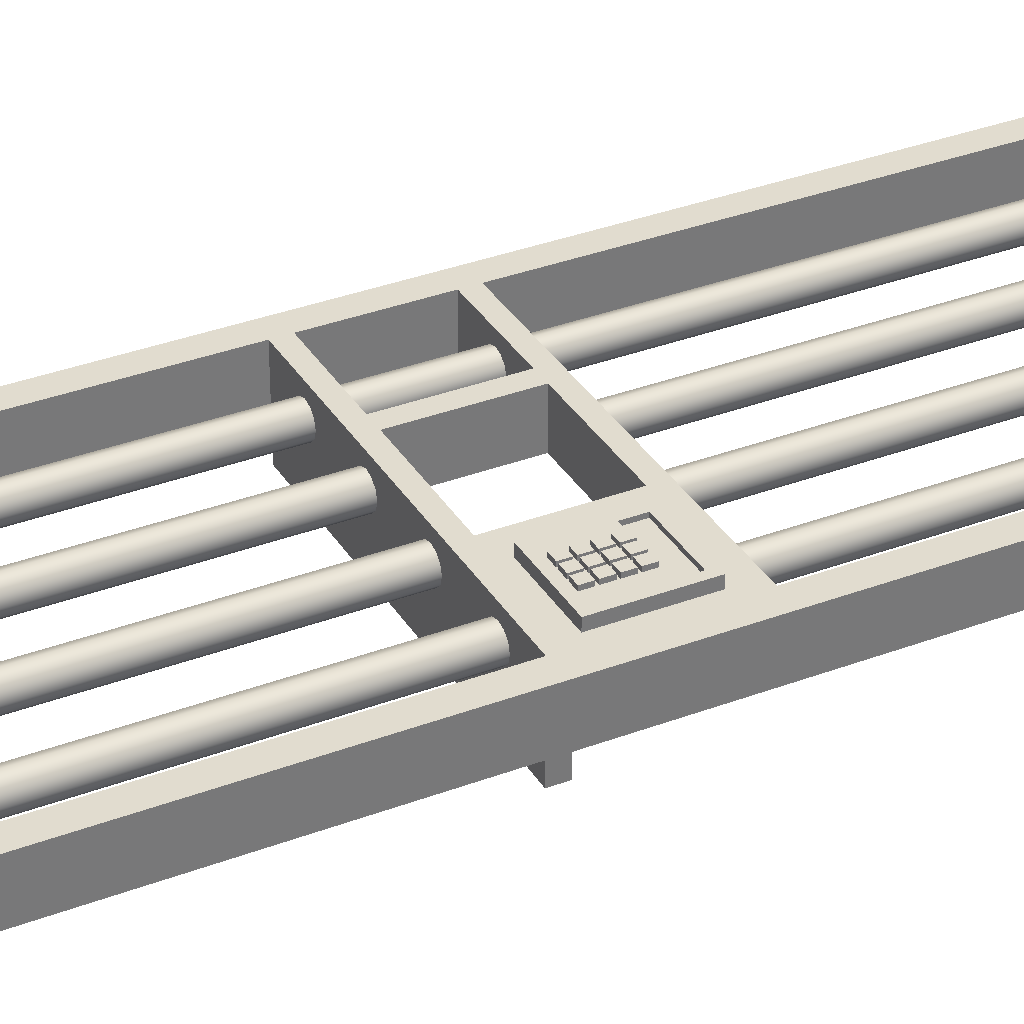
<metadata>
{"format":"obj","ext":"obj","renderer":"f3d","projection":"perspective","resolution":1024,"background":"white","views":[{"elev":34.3,"azim":62.9,"up":"+Z"}]}
</metadata>
<code>
v  -40.61 29 28.6
v  -40.61 29 29.8
v  -49.39 29 29.8
v  -49.39 29 28.6
v  -40.61 30 29.8
v  -40.61 30 28.6
v  -49.39 30 28.6
v  -49.39 30 29.8
v  -40 29 29.8
v  -40 29 28.6
v  -40 30 28.6
v  -40 30 29.8
v  -50 29 28.6
v  -50 29 29.8
v  -50 30 29.8
v  -50 30 28.6
v  -40.61 0 28.6
v  -40.61 0 29.8
v  -49.39 0 29.8
v  -49.39 0 28.6
v  -40.61 1 29.8
v  -40.61 1 28.6
v  -49.39 1 28.6
v  -49.39 1 29.8
v  -40 0 29.8
v  -40 0 28.6
v  -40 1 28.6
v  -40 1 29.8
v  -50 0 28.6
v  -50 0 29.8
v  -50 1 29.8
v  -50 1 28.6
v  -40.61 16.75 29.8
v  -40.61 16.34 29.8
v  -40.61 13.66 29.8
v  -40.61 13.25 29.8
v  -40.61 16.75 28.6
v  -40.61 13.25 28.6
v  -40.61 13.66 28.6
v  -40.61 16.34 28.6
v  -49.39 16.75 28.6
v  -49.39 16.34 28.6
v  -49.39 13.66 28.6
v  -49.39 13.25 28.6
v  -49.39 13.66 29.8
v  -49.39 16.34 29.8
v  -49.39 16.75 29.8
v  -49.39 13.25 29.8
v  -43.07 13.66 29.8
v  -43.52 13.66 29.8
v  -46.48 13.66 29.8
v  -46.93 13.66 29.8
v  -46.48 13.66 28.6
v  -43.52 13.66 28.6
v  -40.61 13.66 27.6
v  -40.61 13.25 27.6
v  -49.39 13.25 27.6
v  -49.39 13.66 27.6
v  -43.07 13.66 28.6
v  -46.93 13.66 28.6
v  -43.07 16.34 29.8
v  -46.93 16.34 29.8
v  -46.48 16.34 29.8
v  -43.52 16.34 29.8
v  -43.07 16.34 28.6
v  -43.52 16.34 28.6
v  -46.48 16.34 28.6
v  -46.93 16.34 28.6
v  -41.82 1 29.44
v  -41.99 1 29.49
v  -42.17 1 29.44
v  -41.64 1 29.14
v  -42.3 1 29.32
v  -42.34 1 29.14
v  -42.17 1 28.84
v  -42.3 1 28.97
v  -41.99 1 28.79
v  -41.82 1 28.84
v  -41.69 1 28.97
v  -41.69 1 29.32
v  -41.69 29 28.97
v  -41.82 29 28.84
v  -41.99 29 28.79
v  -41.69 29 29.32
v  -42.17 29 28.84
v  -42.3 29 28.97
v  -42.3 29 29.32
v  -42.34 29 29.14
v  -42.17 29 29.44
v  -41.99 29 29.49
v  -41.82 29 29.44
v  -41.64 29 29.14
v  -43.87 1 29.44
v  -44.04 1 29.49
v  -44.22 1 29.44
v  -43.69 1 29.14
v  -44.35 1 29.32
v  -44.39 1 29.14
v  -44.22 1 28.84
v  -44.35 1 28.97
v  -44.04 1 28.79
v  -43.87 1 28.84
v  -43.74 1 28.97
v  -43.74 1 29.32
v  -43.74 29 28.97
v  -43.87 29 28.84
v  -44.04 29 28.79
v  -43.74 29 29.32
v  -44.22 29 28.84
v  -44.35 29 28.97
v  -44.35 29 29.32
v  -44.39 29 29.14
v  -44.22 29 29.44
v  -44.04 29 29.49
v  -43.87 29 29.44
v  -43.69 29 29.14
v  -43.69 16.75 29.14
v  -43.74 16.75 28.97
v  -43.74 13.25 28.97
v  -43.69 13.25 29.14
v  -43.87 16.75 28.84
v  -43.87 13.25 28.84
v  -44.04 16.75 28.79
v  -44.04 13.25 28.79
v  -44.22 16.75 28.84
v  -44.22 13.25 28.84
v  -44.35 16.75 28.97
v  -44.35 13.25 28.97
v  -44.39 16.75 29.14
v  -44.39 13.25 29.14
v  -44.35 16.75 29.32
v  -44.35 13.25 29.32
v  -44.22 16.75 29.44
v  -44.22 13.25 29.44
v  -44.04 16.75 29.49
v  -44.04 13.25 29.49
v  -43.87 16.75 29.44
v  -43.87 13.25 29.44
v  -43.74 16.75 29.32
v  -43.74 13.25 29.32
v  -45.92 1 29.44
v  -46.09 1 29.49
v  -46.27 1 29.44
v  -45.74 1 29.14
v  -46.4 1 29.32
v  -46.44 1 29.14
v  -46.27 1 28.84
v  -46.4 1 28.97
v  -46.09 1 28.79
v  -45.92 1 28.84
v  -45.79 1 28.97
v  -45.79 1 29.32
v  -45.79 29 28.97
v  -45.92 29 28.84
v  -46.09 29 28.79
v  -45.79 29 29.32
v  -46.27 29 28.84
v  -46.4 29 28.97
v  -46.4 29 29.32
v  -46.44 29 29.14
v  -46.27 29 29.44
v  -46.09 29 29.49
v  -45.92 29 29.44
v  -45.74 29 29.14
v  -45.74 16.74 29.14
v  -45.79 16.74 28.97
v  -45.79 13.25 28.97
v  -45.74 13.25 29.14
v  -45.92 16.74 28.84
v  -45.92 13.25 28.84
v  -46.09 16.74 28.79
v  -46.09 13.25 28.79
v  -46.27 16.74 28.84
v  -46.27 13.25 28.84
v  -46.4 16.74 28.97
v  -46.4 13.25 28.97
v  -46.44 16.74 29.14
v  -46.44 13.25 29.14
v  -46.4 16.74 29.32
v  -46.4 13.25 29.32
v  -46.27 16.74 29.44
v  -46.27 13.25 29.44
v  -46.09 16.74 29.49
v  -46.09 13.25 29.49
v  -45.92 16.74 29.44
v  -45.92 13.25 29.44
v  -45.79 16.74 29.32
v  -45.79 13.25 29.32
v  -47.8 1 29.14
v  -47.84 1 28.97
v  -47.84 29 28.97
v  -47.8 29 29.14
v  -47.97 1 28.84
v  -47.97 29 28.84
v  -48.15 1 28.79
v  -48.15 29 28.79
v  -48.32 1 28.84
v  -48.32 29 28.84
v  -48.45 1 28.97
v  -48.45 29 28.97
v  -48.5 1 29.14
v  -48.5 29 29.14
v  -48.45 1 29.32
v  -48.45 29 29.32
v  -48.32 1 29.44
v  -48.32 29 29.44
v  -48.15 1 29.49
v  -48.15 29 29.49
v  -47.97 1 29.44
v  -47.97 29 29.44
v  -47.84 1 29.32
v  -47.84 29 29.32
v  -41.64 16.75 29.14
v  -41.69 16.75 28.97
v  -41.69 13.25 28.97
v  -41.64 13.25 29.14
v  -41.82 16.75 28.84
v  -41.82 13.25 28.84
v  -41.99 16.75 28.79
v  -41.99 13.25 28.79
v  -42.17 16.75 28.84
v  -42.17 13.25 28.84
v  -42.3 16.75 28.97
v  -42.3 13.25 28.97
v  -42.34 16.75 29.14
v  -42.34 13.25 29.14
v  -42.3 16.75 29.32
v  -42.3 13.25 29.32
v  -42.17 16.75 29.44
v  -42.17 13.25 29.44
v  -41.99 16.75 29.49
v  -41.99 13.25 29.49
v  -41.82 16.75 29.44
v  -41.82 13.25 29.44
v  -41.69 16.75 29.32
v  -41.69 13.25 29.32
v  -42.3 15.4 28.45
v  -42.62 15.4 28.45
v  -42.62 15.89 28.45
v  -41.99 15.4 28.45
v  -41.68 15.4 28.45
v  -41.37 15.4 28.45
v  -41.06 15.4 28.45
v  -41.06 15.89 28.45
v  -41.37 15.4 29.95
v  -41.06 15.4 29.95
v  -41.06 15.89 29.95
v  -41.68 15.4 29.95
v  -41.99 15.4 29.95
v  -42.3 15.4 29.95
v  -42.62 15.4 29.95
v  -42.62 15.89 29.95
v  -40.86 13.91 28.6
v  -40.86 16.09 28.6
v  -42.82 13.91 28.6
v  -42.82 16.09 28.6
v  -40.86 16.09 29.8
v  -40.86 13.91 29.8
v  -42.82 16.09 29.8
v  -42.82 13.91 29.8
v  -40.86 13.91 28.35
v  -40.86 16.09 28.35
v  -42.82 13.91 28.35
v  -42.82 16.09 28.35
v  -40.86 16.09 30.05
v  -40.86 13.91 30.05
v  -42.82 16.09 30.05
v  -42.82 13.91 30.05
v  -41.06 14.11 28.35
v  -41.06 14.43 28.35
v  -41.06 14.76 28.35
v  -41.06 15.08 28.35
v  -41.06 15.4 28.35
v  -41.06 15.89 28.35
v  -42.62 14.11 28.35
v  -42.3 14.11 28.35
v  -41.99 14.11 28.35
v  -41.68 14.11 28.35
v  -41.37 14.11 28.35
v  -42.62 15.89 28.35
v  -42.62 15.4 28.35
v  -42.62 15.08 28.35
v  -42.62 14.76 28.35
v  -42.62 14.43 28.35
v  -41.06 15.89 30.05
v  -41.06 15.4 30.05
v  -41.06 15.08 30.05
v  -41.06 14.76 30.05
v  -41.06 14.43 30.05
v  -41.06 14.11 30.05
v  -42.62 15.89 30.05
v  -42.62 14.11 30.05
v  -42.62 14.43 30.05
v  -42.62 14.76 30.05
v  -42.62 15.08 30.05
v  -42.62 15.4 30.05
v  -41.37 14.11 30.05
v  -41.68 14.11 30.05
v  -41.99 14.11 30.05
v  -42.3 14.11 30.05
v  -41.96 14.73 28.25
v  -41.71 14.73 28.25
v  -41.71 14.46 28.25
v  -41.96 14.46 28.25
v  -41.71 14.73 30.15
v  -41.96 14.73 30.15
v  -41.96 14.46 30.15
v  -41.71 14.46 30.15
v  -42.3 14.76 28.35
v  -42.3 14.43 28.35
v  -42.27 14.73 28.25
v  -42.02 14.73 28.25
v  -42.02 14.46 28.25
v  -42.27 14.46 28.25
v  -41.37 14.76 28.35
v  -41.37 15.08 28.35
v  -41.4 14.79 28.25
v  -41.65 14.79 28.25
v  -41.65 15.05 28.25
v  -41.4 15.05 28.25
v  -41.37 14.76 30.05
v  -41.37 14.43 30.05
v  -41.4 14.73 30.15
v  -41.65 14.73 30.15
v  -41.65 14.46 30.15
v  -41.4 14.46 30.15
v  -42.3 14.76 30.05
v  -42.3 15.08 30.05
v  -42.27 14.79 30.15
v  -42.02 14.79 30.15
v  -42.02 15.05 30.15
v  -42.27 15.05 30.15
v  -41.96 15.37 28.25
v  -41.71 15.37 28.25
v  -41.71 15.11 28.25
v  -41.96 15.11 28.25
v  -41.96 15.05 28.25
v  -41.71 15.05 28.25
v  -41.71 14.79 28.25
v  -41.96 14.79 28.25
v  -41.71 14.14 28.25
v  -41.96 14.14 28.25
v  -41.96 14.4 28.25
v  -41.71 14.4 28.25
v  -41.71 15.37 30.15
v  -41.96 15.37 30.15
v  -41.96 15.11 30.15
v  -41.71 15.11 30.15
v  -41.71 15.05 30.15
v  -41.96 15.05 30.15
v  -41.96 14.79 30.15
v  -41.71 14.79 30.15
v  -41.96 14.14 30.15
v  -41.71 14.14 30.15
v  -41.71 14.4 30.15
v  -41.96 14.4 30.15
v  -42.3 15.4 28.35
v  -42.3 15.08 28.35
v  -42.27 15.37 28.25
v  -42.02 15.37 28.25
v  -42.02 15.11 28.25
v  -42.27 15.11 28.25
v  -42.27 15.05 28.25
v  -42.02 15.05 28.25
v  -42.02 14.79 28.25
v  -42.27 14.79 28.25
v  -42.02 14.14 28.25
v  -42.27 14.14 28.25
v  -42.27 14.4 28.25
v  -42.02 14.4 28.25
v  -41.37 14.43 28.35
v  -41.37 15.4 28.35
v  -41.4 14.14 28.25
v  -41.65 14.14 28.25
v  -41.65 14.4 28.25
v  -41.4 14.4 28.25
v  -41.4 14.46 28.25
v  -41.65 14.46 28.25
v  -41.65 14.73 28.25
v  -41.4 14.73 28.25
v  -41.65 15.37 28.25
v  -41.4 15.37 28.25
v  -41.4 15.11 28.25
v  -41.65 15.11 28.25
v  -41.37 15.4 30.05
v  -41.37 15.08 30.05
v  -41.4 15.37 30.15
v  -41.65 15.37 30.15
v  -41.65 15.11 30.15
v  -41.4 15.11 30.15
v  -41.4 15.05 30.15
v  -41.65 15.05 30.15
v  -41.65 14.79 30.15
v  -41.4 14.79 30.15
v  -41.65 14.14 30.15
v  -41.4 14.14 30.15
v  -41.4 14.4 30.15
v  -41.65 14.4 30.15
v  -42.3 14.43 30.05
v  -42.3 15.4 30.05
v  -42.27 14.14 30.15
v  -42.02 14.14 30.15
v  -42.02 14.4 30.15
v  -42.27 14.4 30.15
v  -42.27 14.46 30.15
v  -42.02 14.46 30.15
v  -42.02 14.73 30.15
v  -42.27 14.73 30.15
v  -42.02 15.37 30.15
v  -42.27 15.37 30.15
v  -42.27 15.11 30.15
v  -42.02 15.11 30.15
v  -41.99 14.43 28.35
v  -41.99 14.76 28.35
v  -41.96 14.73 28.35
v  -41.96 14.46 28.35
v  -41.68 14.76 28.35
v  -41.71 14.73 28.35
v  -41.68 14.43 28.35
v  -41.71 14.46 28.35
v  -41.68 14.43 30.05
v  -41.68 14.76 30.05
v  -41.71 14.73 30.05
v  -41.71 14.46 30.05
v  -41.99 14.76 30.05
v  -41.96 14.73 30.05
v  -41.99 14.43 30.05
v  -41.96 14.46 30.05
v  -42.27 14.73 28.35
v  -42.27 14.46 28.35
v  -42.02 14.73 28.35
v  -42.02 14.46 28.35
v  -41.4 14.79 28.35
v  -41.4 15.05 28.35
v  -41.65 14.79 28.35
v  -41.68 15.08 28.35
v  -41.65 15.05 28.35
v  -41.4 14.73 30.05
v  -41.4 14.46 30.05
v  -41.65 14.73 30.05
v  -41.65 14.46 30.05
v  -42.27 14.79 30.05
v  -42.27 15.05 30.05
v  -42.02 14.79 30.05
v  -41.99 15.08 30.05
v  -42.02 15.05 30.05
v  -41.99 15.08 28.35
v  -41.99 15.4 28.35
v  -41.96 15.37 28.35
v  -41.96 15.11 28.35
v  -41.68 15.4 28.35
v  -41.71 15.37 28.35
v  -41.71 15.11 28.35
v  -41.96 15.05 28.35
v  -41.96 14.79 28.35
v  -41.71 15.05 28.35
v  -41.71 14.79 28.35
v  -41.71 14.14 28.35
v  -41.71 14.4 28.35
v  -41.96 14.14 28.35
v  -41.96 14.4 28.35
v  -41.68 15.08 30.05
v  -41.68 15.4 30.05
v  -41.71 15.37 30.05
v  -41.71 15.11 30.05
v  -41.99 15.4 30.05
v  -41.96 15.37 30.05
v  -41.96 15.11 30.05
v  -41.71 15.05 30.05
v  -41.71 14.79 30.05
v  -41.96 15.05 30.05
v  -41.96 14.79 30.05
v  -41.96 14.14 30.05
v  -41.96 14.4 30.05
v  -41.71 14.14 30.05
v  -41.71 14.4 30.05
v  -42.27 15.37 28.35
v  -42.27 15.11 28.35
v  -42.02 15.37 28.35
v  -42.02 15.11 28.35
v  -42.27 15.05 28.35
v  -42.27 14.79 28.35
v  -42.02 15.05 28.35
v  -42.02 14.79 28.35
v  -42.02 14.14 28.35
v  -42.02 14.4 28.35
v  -42.27 14.14 28.35
v  -42.27 14.4 28.35
v  -41.4 14.14 28.35
v  -41.4 14.4 28.35
v  -41.65 14.14 28.35
v  -41.65 14.4 28.35
v  -41.4 14.46 28.35
v  -41.4 14.73 28.35
v  -41.65 14.46 28.35
v  -41.65 14.73 28.35
v  -41.65 15.37 28.35
v  -41.65 15.11 28.35
v  -41.4 15.37 28.35
v  -41.4 15.11 28.35
v  -41.4 15.37 30.05
v  -41.4 15.11 30.05
v  -41.65 15.37 30.05
v  -41.65 15.11 30.05
v  -41.4 15.05 30.05
v  -41.4 14.79 30.05
v  -41.65 15.05 30.05
v  -41.65 14.79 30.05
v  -41.65 14.14 30.05
v  -41.65 14.4 30.05
v  -41.4 14.14 30.05
v  -41.4 14.4 30.05
v  -42.27 14.14 30.05
v  -42.27 14.4 30.05
v  -42.02 14.14 30.05
v  -42.02 14.4 30.05
v  -42.27 14.46 30.05
v  -42.27 14.73 30.05
v  -42.02 14.46 30.05
v  -42.02 14.73 30.05
v  -42.02 15.37 30.05
v  -42.02 15.11 30.05
v  -42.27 15.37 30.05
v  -42.27 15.11 30.05
g Box005
f 1 2 3 4
f 5 6 7 8
f 2 5 8 3
f 9 10 11 12
f 4 7 6 1
f 13 14 15 16
f 17 18 19 20
f 21 22 23 24
f 18 21 24 19
f 25 26 27 28
f 20 23 22 17
f 29 30 31 32
f 12 11 6 5
f 16 15 8 7
f 9 12 5 2
f 15 14 3 8
f 13 16 7 4
f 11 10 1 6
f 26 25 18 17
f 30 29 20 19
f 25 28 21 18
f 31 30 19 24
f 29 32 23 20
f 27 26 17 22
f 9 2 33 34
f 9 34 35 36
f 9 36 21 28
f 1 10 27 37
f 27 22 38 39
f 27 39 40 37
f 10 9 28 27
f 13 4 41 42
f 13 42 43 44
f 13 44 23 32
f 45 43 42 46
f 3 14 31 47
f 31 24 48 45
f 31 45 46 47
f 14 13 32 31
f 22 21 36 38
f 2 1 37 33
f 24 23 44 48
f 4 3 47 41
f 36 35 49 50
f 36 50 51 52
f 36 52 45 48
f 53 51 50 54
f 55 56 57 58
f 38 36 48 44
f 39 38 56 55
f 38 44 57 56
f 44 43 58 57
f 59 39 55 54
f 53 54 55 60
f 43 60 55 58
f 34 33 47 61
f 47 46 62 63
f 47 63 64 61
f 33 37 41 47
f 37 40 65 66
f 37 66 67 68
f 37 68 42 41
f 63 67 66 64
f 43 45 52 60
f 46 42 68 62
f 53 60 68 67
f 60 52 62 68
f 52 51 63 62
f 51 53 67 63
f 50 49 61 64
f 59 54 66 65
f 54 50 64 66
f 69 70 71 72
f 71 73 74 75
f 74 76 75
f 75 77 78 72
f 78 79 72
f 71 75 72
f 80 69 72
f 81 82 83 84
f 83 85 86 87
f 86 88 87
f 87 89 90 84
f 90 91 84
f 83 87 84
f 92 81 84
f 93 94 95 96
f 95 97 98 99
f 98 100 99
f 99 101 102 96
f 102 103 96
f 95 99 96
f 104 93 96
f 105 106 107 108
f 107 109 110 111
f 110 112 111
f 111 113 114 108
f 114 115 108
f 107 111 108
f 116 105 108
f 105 116 117 118
f 96 103 119 120
f 106 105 118 121
f 103 102 122 119
f 107 106 121 123
f 102 101 124 122
f 109 107 123 125
f 101 99 126 124
f 110 109 125 127
f 99 100 128 126
f 112 110 127 129
f 100 98 130 128
f 111 112 129 131
f 98 97 132 130
f 113 111 131 133
f 97 95 134 132
f 114 113 133 135
f 95 94 136 134
f 115 114 135 137
f 94 93 138 136
f 108 115 137 139
f 93 104 140 138
f 116 108 139 117
f 104 96 120 140
f 141 142 143 144
f 143 145 146 147
f 146 148 147
f 147 149 150 144
f 150 151 144
f 143 147 144
f 152 141 144
f 153 154 155 156
f 155 157 158 159
f 158 160 159
f 159 161 162 156
f 162 163 156
f 155 159 156
f 164 153 156
f 153 164 165 166
f 144 151 167 168
f 154 153 166 169
f 151 150 170 167
f 155 154 169 171
f 150 149 172 170
f 157 155 171 173
f 149 147 174 172
f 158 157 173 175
f 147 148 176 174
f 160 158 175 177
f 148 146 178 176
f 159 160 177 179
f 146 145 180 178
f 161 159 179 181
f 145 143 182 180
f 162 161 181 183
f 143 142 184 182
f 163 162 183 185
f 142 141 186 184
f 156 163 185 187
f 141 152 188 186
f 164 156 187 165
f 152 144 168 188
f 189 190 191 192
f 190 193 194 191
f 193 195 196 194
f 195 197 198 196
f 197 199 200 198
f 199 201 202 200
f 201 203 204 202
f 203 205 206 204
f 205 207 208 206
f 207 209 210 208
f 209 211 212 210
f 211 189 192 212
f 209 207 205 189
f 205 203 201 197
f 201 199 197
f 197 195 193 189
f 193 190 189
f 205 197 189
f 211 209 189
f 191 194 196 212
f 196 198 200 204
f 200 202 204
f 204 206 208 212
f 208 210 212
f 196 204 212
f 192 191 212
f 81 92 213 214
f 72 79 215 216
f 82 81 214 217
f 79 78 218 215
f 83 82 217 219
f 78 77 220 218
f 85 83 219 221
f 77 75 222 220
f 86 85 221 223
f 75 76 224 222
f 88 86 223 225
f 76 74 226 224
f 87 88 225 227
f 74 73 228 226
f 89 87 227 229
f 73 71 230 228
f 90 89 229 231
f 71 70 232 230
f 91 90 231 233
f 70 69 234 232
f 84 91 233 235
f 69 80 236 234
f 92 84 235 213
f 80 72 216 236
f 237 238 239 240
f 241 240 239 242
f 243 242 239 244
f 245 246 247 248
f 249 248 247 250
f 251 250 247 252
f 40 39 253 254
f 39 59 255 253
f 59 65 256 255
f 65 40 254 256
f 35 34 257 258
f 34 61 259 257
f 61 49 260 259
f 49 35 258 260
f 254 253 261 262
f 253 255 263 261
f 255 256 264 263
f 256 254 262 264
f 258 257 265 266
f 257 259 267 265
f 259 260 268 267
f 260 258 266 268
f 262 261 269 270
f 262 270 271 272
f 262 272 273 274
f 261 263 275 276
f 261 276 277 278
f 261 278 279 269
f 263 264 280 281
f 263 281 282 283
f 263 283 284 275
f 264 262 274 280
f 266 265 285 286
f 266 286 287 288
f 266 288 289 290
f 265 267 291 285
f 267 268 292 293
f 267 293 294 295
f 267 295 296 291
f 268 266 290 297
f 268 297 298 299
f 268 299 300 292
f 301 302 303 304
f 305 306 307 308
f 283 309 310 284
f 311 312 313 314
f 271 315 316 272
f 317 318 319 320
f 288 321 322 289
f 323 324 325 326
f 294 327 328 295
f 329 330 331 332
f 333 334 335 336
f 337 338 339 340
f 341 342 343 344
f 345 346 347 348
f 349 350 351 352
f 353 354 355 356
f 281 357 358 282
f 282 358 309 283
f 276 275 284 310
f 359 360 361 362
f 363 364 365 366
f 367 368 369 370
f 269 279 371 270
f 270 371 315 271
f 372 273 272 316
f 373 374 375 376
f 377 378 379 380
f 381 382 383 384
f 286 385 386 287
f 287 386 321 288
f 297 290 289 322
f 387 388 389 390
f 391 392 393 394
f 395 396 397 398
f 292 300 399 293
f 293 399 327 294
f 400 296 295 328
f 401 402 403 404
f 405 406 407 408
f 409 410 411 412
f 413 414 415 416
f 414 417 418 415
f 417 419 420 418
f 419 413 416 420
f 421 422 423 424
f 422 425 426 423
f 425 427 428 426
f 427 421 424 428
f 310 309 429 430
f 309 414 431 429
f 414 413 432 431
f 413 310 430 432
f 316 315 433 434
f 315 417 435 433
f 417 436 437 435
f 436 316 434 437
f 322 321 438 439
f 321 422 440 438
f 422 421 441 440
f 421 322 439 441
f 328 327 442 443
f 327 425 444 442
f 425 445 446 444
f 445 328 443 446
f 447 448 449 450
f 448 451 452 449
f 451 436 453 452
f 436 447 450 453
f 414 447 454 455
f 447 436 456 454
f 436 417 457 456
f 417 414 455 457
f 419 278 458 459
f 278 277 460 458
f 277 413 461 460
f 413 419 459 461
f 462 463 464 465
f 463 466 467 464
f 466 445 468 467
f 445 462 465 468
f 422 462 469 470
f 462 445 471 469
f 445 425 472 471
f 425 422 470 472
f 427 299 473 474
f 299 298 475 473
f 298 421 476 475
f 421 427 474 476
f 358 357 477 478
f 357 448 479 477
f 448 447 480 479
f 447 358 478 480
f 309 358 481 482
f 358 447 483 481
f 447 414 484 483
f 414 309 482 484
f 413 277 485 486
f 277 276 487 485
f 276 310 488 487
f 310 413 486 488
f 371 279 489 490
f 279 278 491 489
f 278 419 492 491
f 419 371 490 492
f 315 371 493 494
f 371 419 495 493
f 419 417 496 495
f 417 315 494 496
f 436 451 497 498
f 451 372 499 497
f 372 316 500 499
f 316 436 498 500
f 386 385 501 502
f 385 463 503 501
f 463 462 504 503
f 462 386 502 504
f 321 386 505 506
f 386 462 507 505
f 462 422 508 507
f 422 321 506 508
f 421 298 509 510
f 298 297 511 509
f 297 322 512 511
f 322 421 510 512
f 399 300 513 514
f 300 299 515 513
f 299 427 516 515
f 427 399 514 516
f 327 399 517 518
f 399 427 519 517
f 427 425 520 519
f 425 327 518 520
f 445 466 521 522
f 466 400 523 521
f 400 328 524 523
f 328 445 522 524
f 416 415 301 304
f 415 418 302 301
f 418 420 303 302
f 420 416 304 303
f 424 423 305 308
f 423 426 306 305
f 426 428 307 306
f 428 424 308 307
f 430 429 311 314
f 429 431 312 311
f 431 432 313 312
f 432 430 314 313
f 434 433 317 320
f 433 435 318 317
f 435 437 319 318
f 437 434 320 319
f 439 438 323 326
f 438 440 324 323
f 440 441 325 324
f 441 439 326 325
f 443 442 329 332
f 442 444 330 329
f 444 446 331 330
f 446 443 332 331
f 450 449 333 336
f 449 452 334 333
f 452 453 335 334
f 453 450 336 335
f 455 454 337 340
f 454 456 338 337
f 456 457 339 338
f 457 455 340 339
f 459 458 341 344
f 458 460 342 341
f 460 461 343 342
f 461 459 344 343
f 465 464 345 348
f 464 467 346 345
f 467 468 347 346
f 468 465 348 347
f 470 469 349 352
f 469 471 350 349
f 471 472 351 350
f 472 470 352 351
f 474 473 353 356
f 473 475 354 353
f 475 476 355 354
f 476 474 356 355
f 478 477 359 362
f 477 479 360 359
f 479 480 361 360
f 480 478 362 361
f 482 481 363 366
f 481 483 364 363
f 483 484 365 364
f 484 482 366 365
f 486 485 367 370
f 485 487 368 367
f 487 488 369 368
f 488 486 370 369
f 490 489 373 376
f 489 491 374 373
f 491 492 375 374
f 492 490 376 375
f 494 493 377 380
f 493 495 378 377
f 495 496 379 378
f 496 494 380 379
f 498 497 381 384
f 497 499 382 381
f 499 500 383 382
f 500 498 384 383
f 502 501 387 390
f 501 503 388 387
f 503 504 389 388
f 504 502 390 389
f 506 505 391 394
f 505 507 392 391
f 507 508 393 392
f 508 506 394 393
f 510 509 395 398
f 509 511 396 395
f 511 512 397 396
f 512 510 398 397
f 514 513 401 404
f 513 515 402 401
f 515 516 403 402
f 516 514 404 403
f 518 517 405 408
f 517 519 406 405
f 519 520 407 406
f 520 518 408 407
f 522 521 409 412
f 521 523 410 409
f 523 524 411 410
f 524 522 412 411
f 274 273 243 244
f 273 372 242 243
f 372 451 241 242
f 451 448 240 241
f 448 357 237 240
f 357 281 238 237
f 281 280 239 238
f 280 274 244 239
f 285 291 252 247
f 291 296 251 252
f 296 400 250 251
f 400 466 249 250
f 466 463 248 249
f 463 385 245 248
f 385 286 246 245
f 286 285 247 246

</code>
